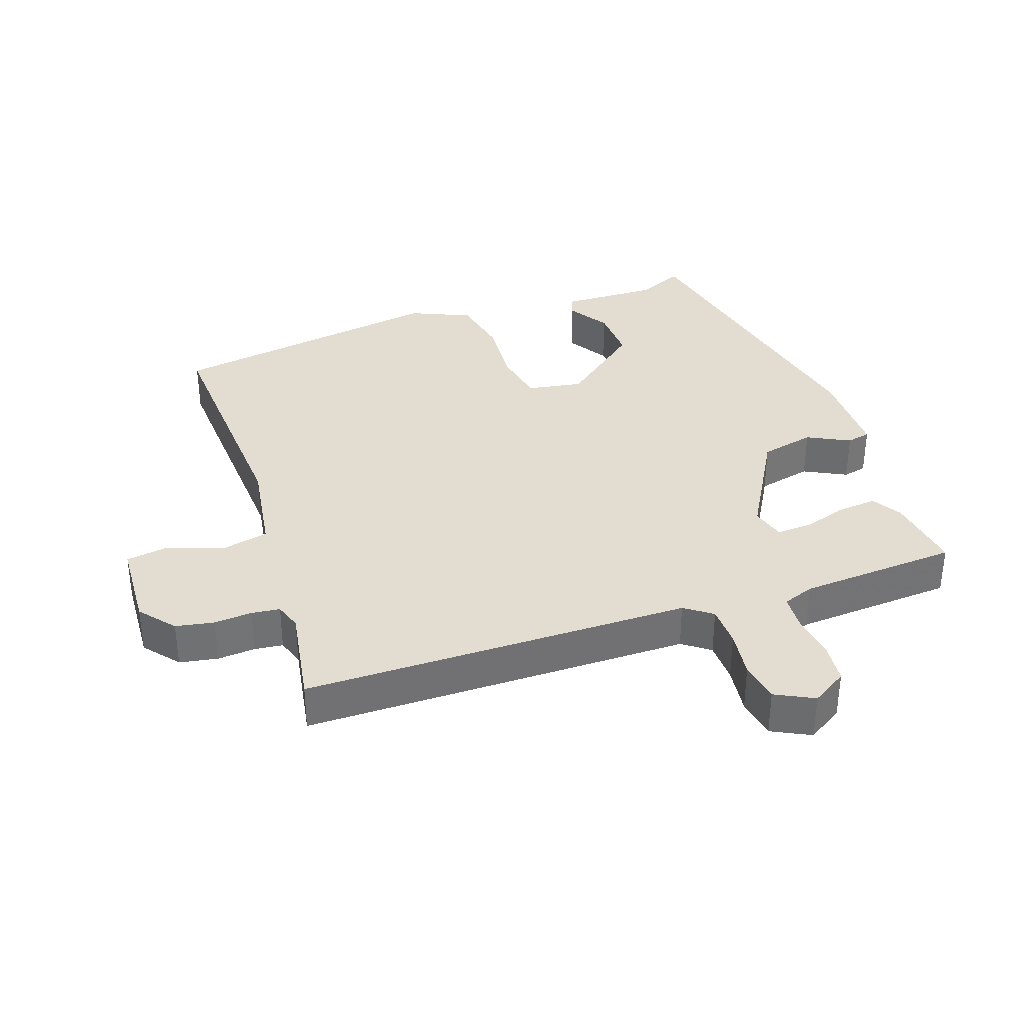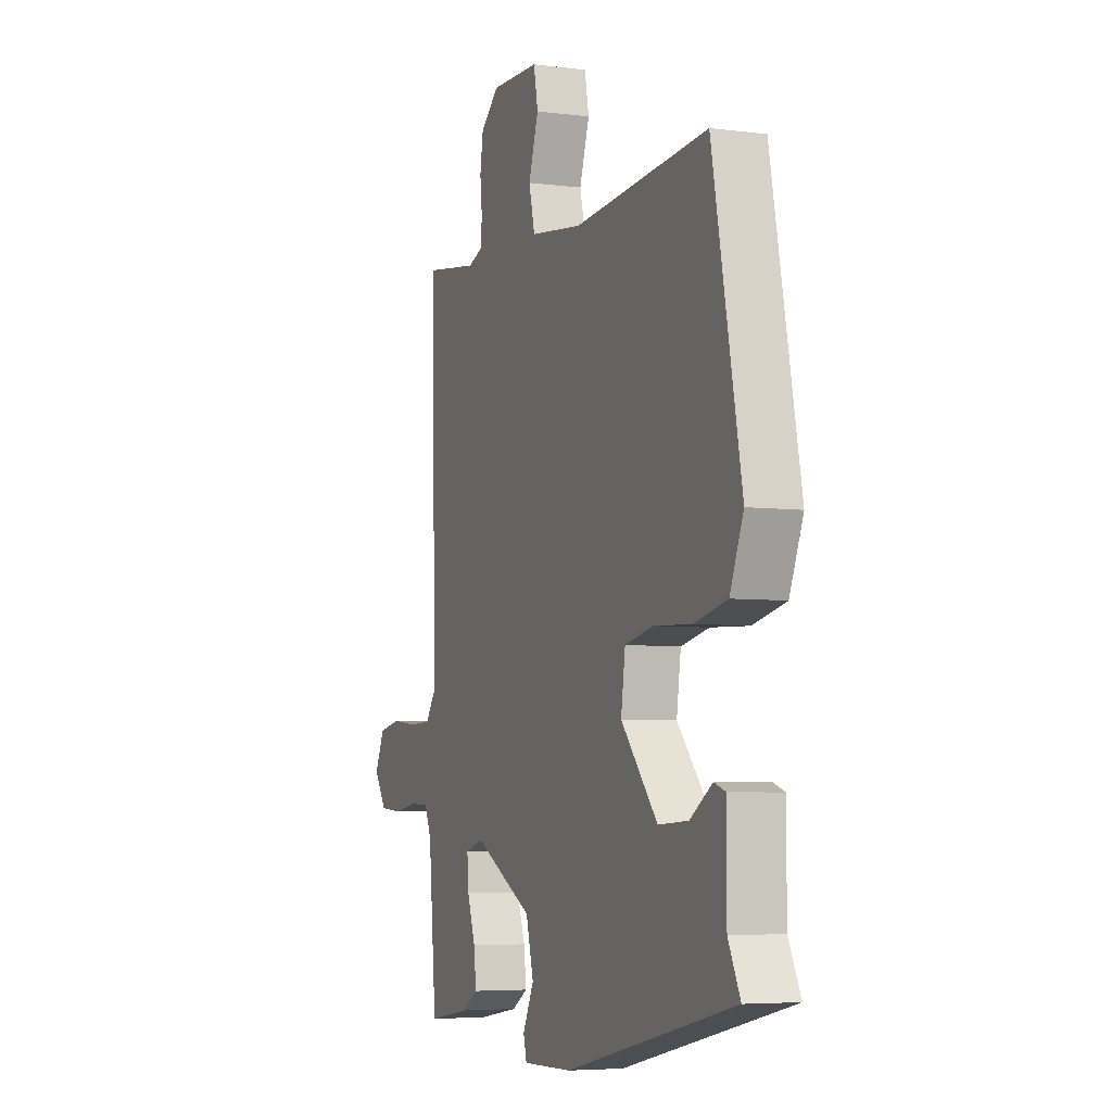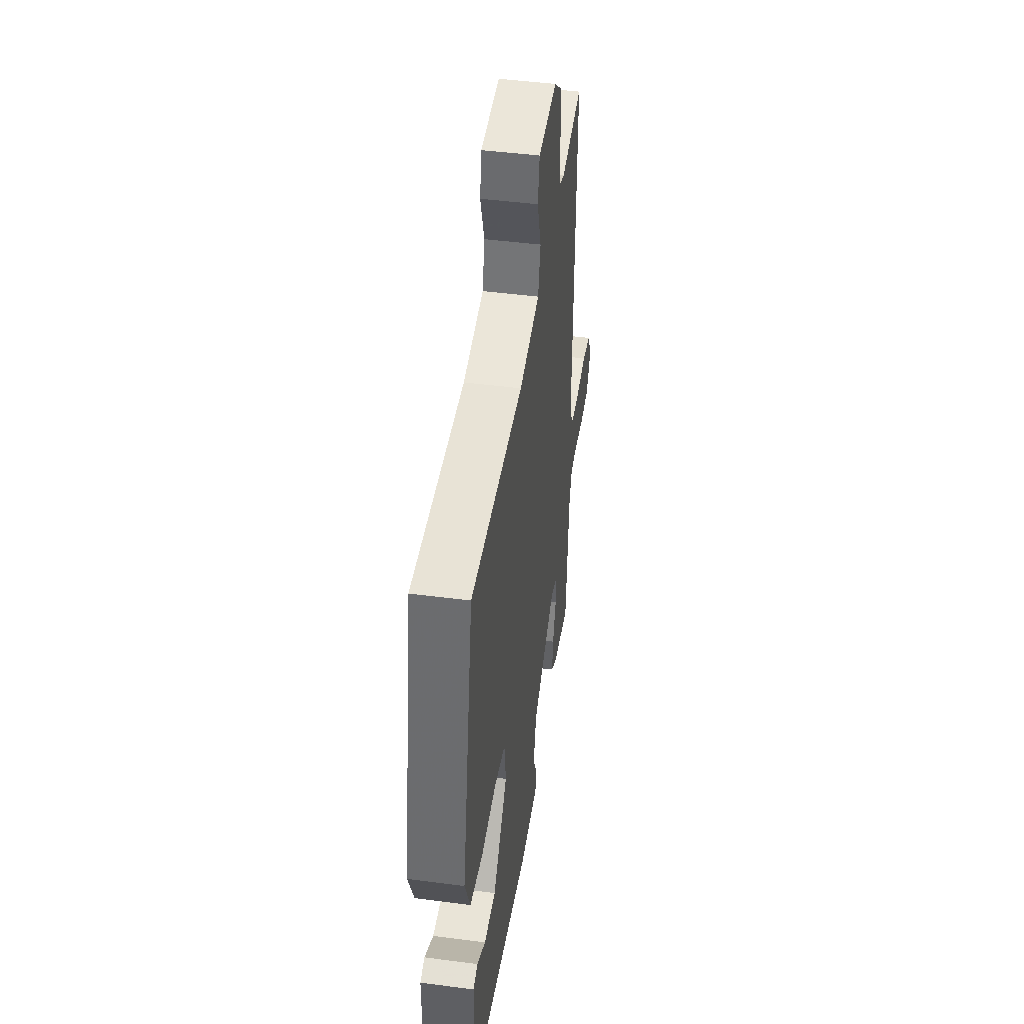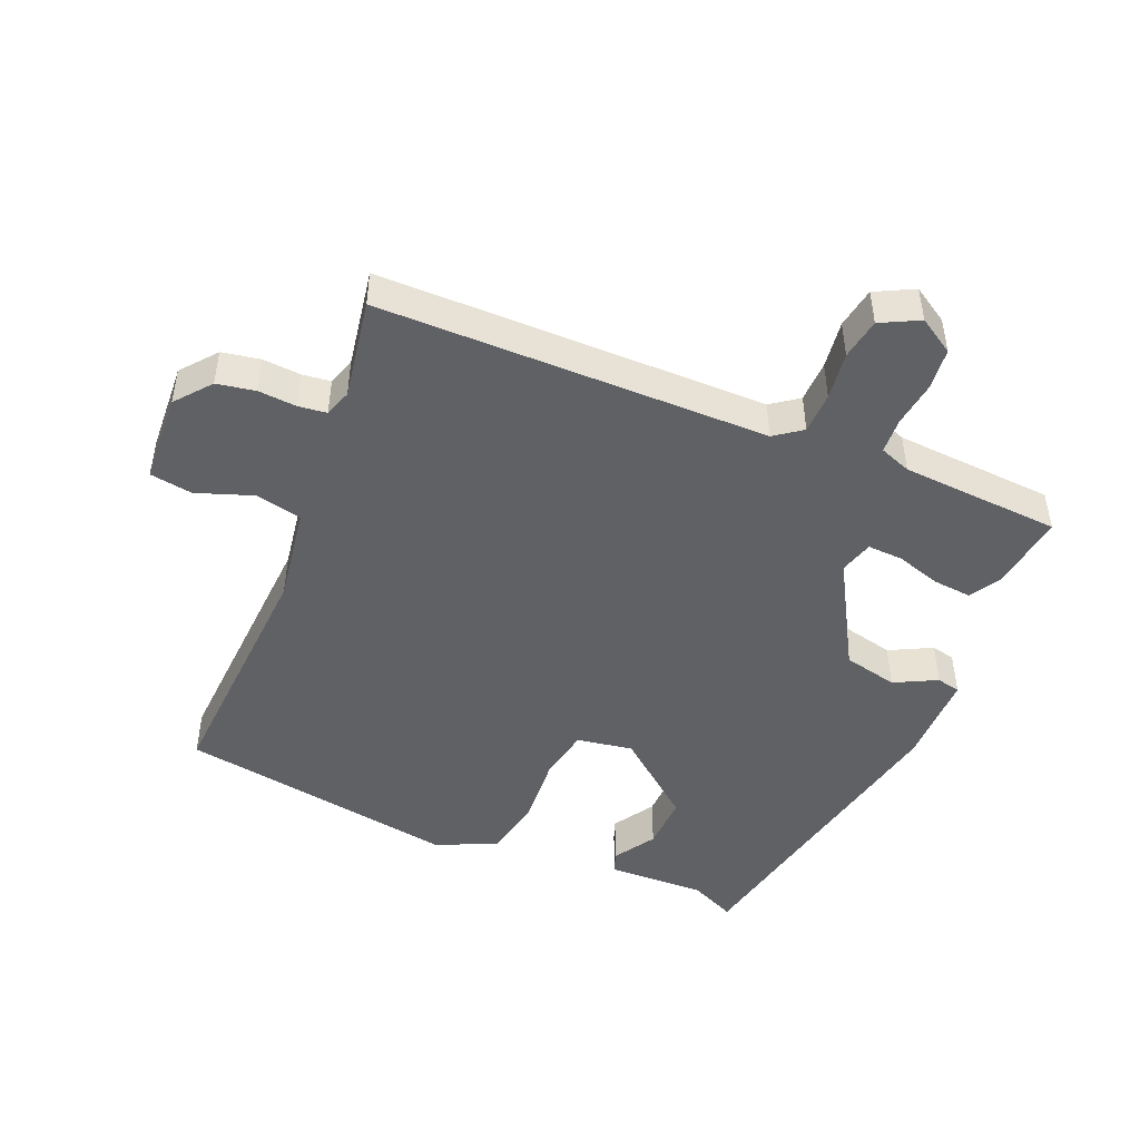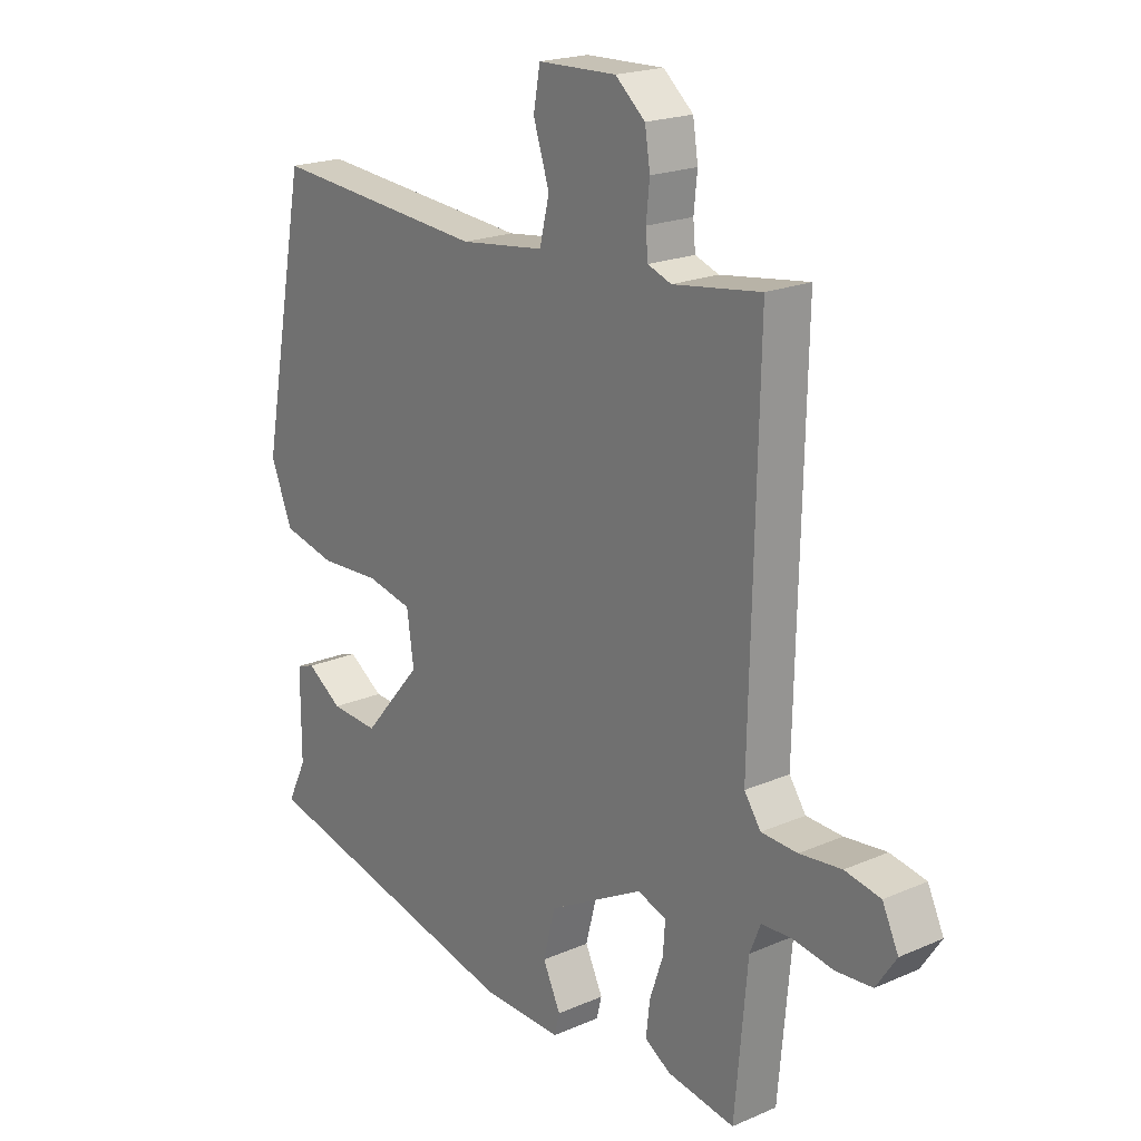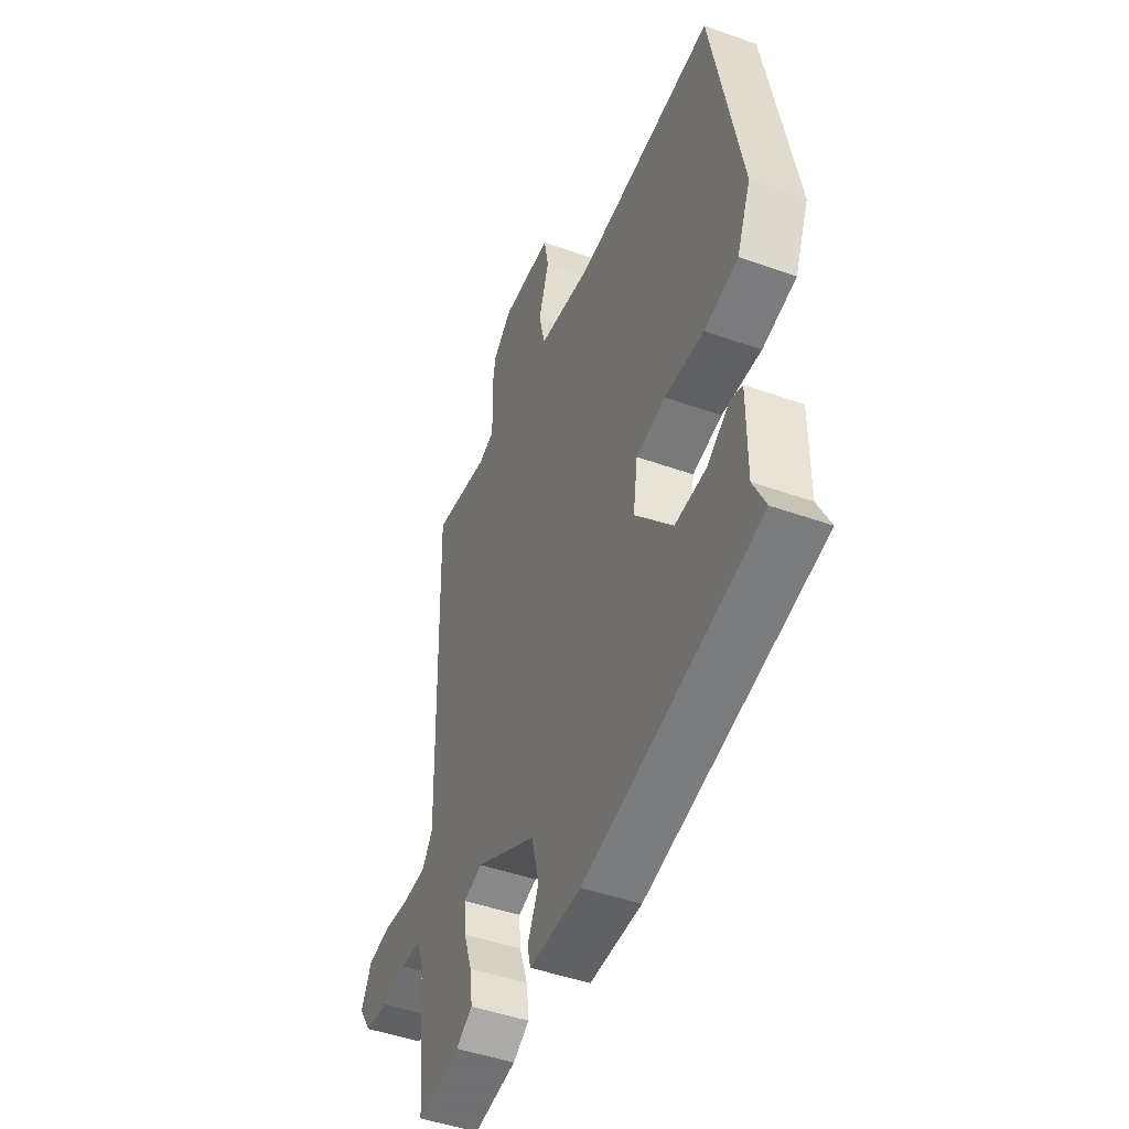
<metadata>
{"format":"obj","ext":"obj","renderer":"f3d","projection":"perspective","resolution":1024,"background":"white","views":[{"elev":35.3,"azim":72.4,"up":"+Y"},{"elev":-5.4,"azim":-111.7,"up":"+Z"},{"elev":46.1,"azim":-81.5,"up":"+Z"},{"elev":-47.2,"azim":68.8,"up":"+Y"},{"elev":20.2,"azim":51.6,"up":"+Z"},{"elev":-46.3,"azim":-112.2,"up":"+Z"}]}
</metadata>
<code>
v -0.502 0.07 -0.424
v -0.468 0.07 -0.355
v -0.468 0.07 -0.206
v -0.436 0.07 -0.195
v -0.374 0.07 -0.236
v -0.29 0.07 -0.241
v -0.187 0.07 -0.121
v -0.199 0.07 -0.036
v -0.279 0.07 -0.019
v -0.386 0.07 -0.024
v -0.478 0.07 -0.003
v -0.516 0.07 0.09
v -0.435 0.07 0.513
v -0.058 0.07 0.482
v 0.09 0.07 0.501
v 0.107 0.07 0.571
v 0.079 0.07 0.657
v 0.091 0.07 0.721
v 0.228 0.07 0.725
v 0.28 0.07 0.68
v 0.289 0.07 0.622
v 0.283 0.07 0.564
v 0.287 0.07 0.521
v 0.328 0.07 0.506
v 0.481 0.07 0.528
v 0.468 0.07 -0.06
v 0.497 0.07 -0.102
v 0.56 0.07 -0.105
v 0.633 0.07 -0.097
v 0.695 0.07 -0.109
v 0.723 0.07 -0.168
v 0.688 0.07 -0.221
v 0.625 0.07 -0.226
v 0.556 0.07 -0.215
v 0.502 0.07 -0.217
v 0.483 0.07 -0.264
v 0.461 0.07 -0.506
v 0.343 0.07 -0.487
v 0.298 0.07 -0.459
v 0.305 0.07 -0.4
v 0.328 0.07 -0.333
v 0.332 0.07 -0.279
v 0.281 0.07 -0.263
v 0.114 0.07 -0.353
v 0.093 0.07 -0.435
v 0.124 0.07 -0.5
v 0.115 0.07 -0.536
v -0.026 0.07 -0.533
v -0.502 0 -0.424
v -0.468 0 -0.355
v -0.468 0 -0.206
v -0.436 0 -0.195
v -0.374 0 -0.236
v -0.29 0 -0.241
v -0.187 0 -0.121
v -0.199 0 -0.036
v -0.279 0 -0.019
v -0.386 0 -0.024
v -0.478 0 -0.003
v -0.516 0 0.09
v -0.435 0 0.513
v -0.058 0 0.482
v 0.09 0 0.501
v 0.107 0 0.571
v 0.079 0 0.657
v 0.091 0 0.721
v 0.228 0 0.725
v 0.28 0 0.68
v 0.289 0 0.622
v 0.283 0 0.564
v 0.287 0 0.521
v 0.328 0 0.506
v 0.481 0 0.528
v 0.468 0 -0.06
v 0.497 0 -0.102
v 0.56 0 -0.105
v 0.633 0 -0.097
v 0.695 0 -0.109
v 0.723 0 -0.168
v 0.688 0 -0.221
v 0.625 0 -0.226
v 0.556 0 -0.215
v 0.502 0 -0.217
v 0.483 0 -0.264
v 0.461 0 -0.506
v 0.343 0 -0.487
v 0.298 0 -0.459
v 0.305 0 -0.4
v 0.328 0 -0.333
v 0.332 0 -0.279
v 0.281 0 -0.263
v 0.114 0 -0.353
v 0.093 0 -0.435
v 0.124 0 -0.5
v 0.115 0 -0.536
v -0.026 0 -0.533
f 45 46 47 48
f 44 45 48 1
f 43 44 1 2
f 38 39 40 41
f 36 37 38 41
f 35 36 41 42
f 31 32 33 34
f 31 34 35
f 28 29 30 31
f 27 28 31 35
f 26 27 35 42
f 24 25 26 42
f 19 20 21 22
f 19 22 23
f 16 17 18 19
f 15 16 19 23
f 14 15 23 24
f 12 13 14
f 9 10 11 12
f 8 9 12 14
f 7 8 14 24
f 2 3 4 5
f 2 5 6
f 43 2 6
f 24 42 43
f 7 24 43
f 6 7 43
f 96 95 94 93
f 49 96 93 92
f 50 49 92 91
f 89 88 87 86
f 89 86 85 84
f 90 89 84 83
f 82 81 80 79
f 83 82 79
f 79 78 77 76
f 83 79 76 75
f 90 83 75 74
f 90 74 73 72
f 70 69 68 67
f 71 70 67
f 67 66 65 64
f 71 67 64 63
f 72 71 63 62
f 62 61 60
f 60 59 58 57
f 62 60 57 56
f 72 62 56 55
f 53 52 51 50
f 54 53 50
f 54 50 91
f 91 90 72
f 91 72 55
f 91 55 54
f 1 49 50 2
f 2 50 51 3
f 3 51 52 4
f 4 52 53 5
f 5 53 54 6
f 6 54 55 7
f 7 55 56 8
f 8 56 57 9
f 9 57 58 10
f 10 58 59 11
f 11 59 60 12
f 12 60 61 13
f 13 61 62 14
f 14 62 63 15
f 15 63 64 16
f 16 64 65 17
f 17 65 66 18
f 18 66 67 19
f 19 67 68 20
f 20 68 69 21
f 21 69 70 22
f 22 70 71 23
f 23 71 72 24
f 24 72 73 25
f 25 73 74 26
f 26 74 75 27
f 27 75 76 28
f 28 76 77 29
f 29 77 78 30
f 30 78 79 31
f 31 79 80 32
f 32 80 81 33
f 33 81 82 34
f 34 82 83 35
f 35 83 84 36
f 36 84 85 37
f 37 85 86 38
f 38 86 87 39
f 39 87 88 40
f 40 88 89 41
f 41 89 90 42
f 42 90 91 43
f 43 91 92 44
f 44 92 93 45
f 45 93 94 46
f 46 94 95 47
f 47 95 96 48
f 48 96 49 1

</code>
